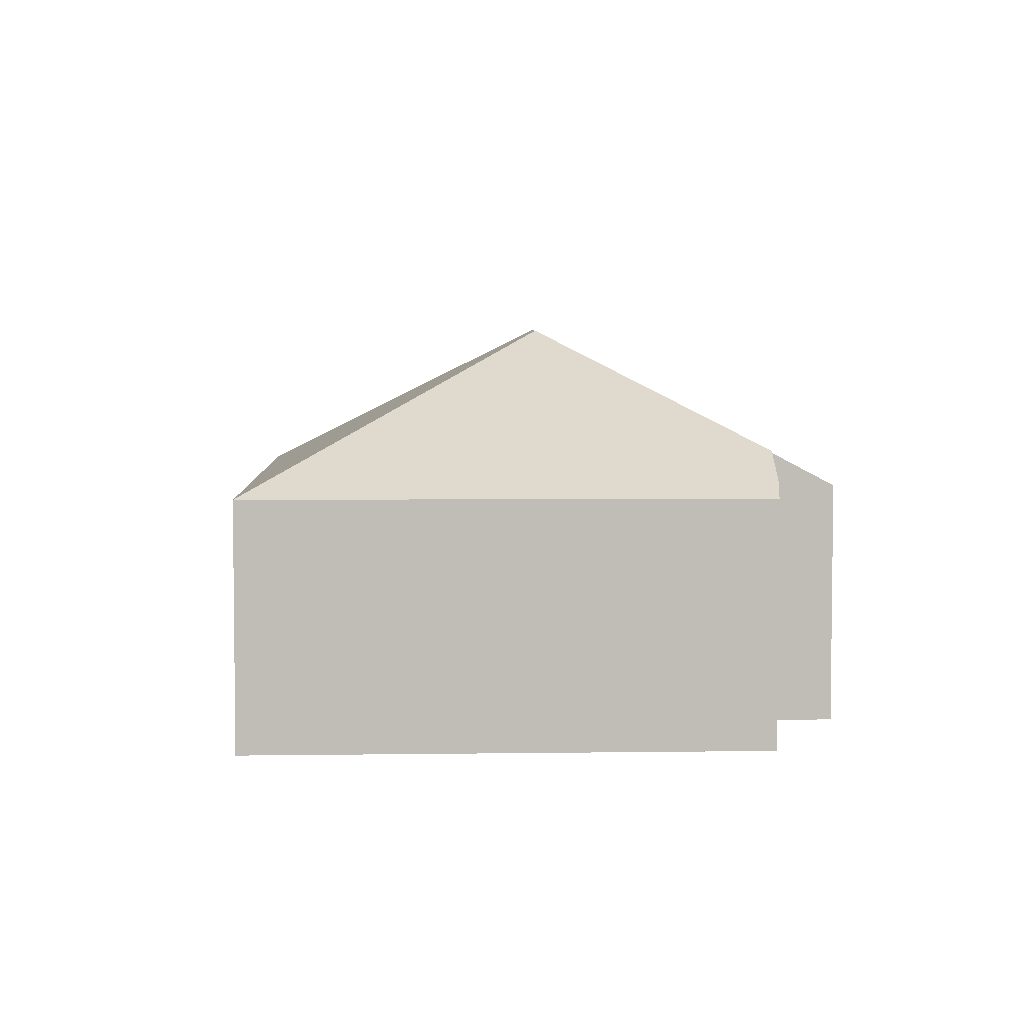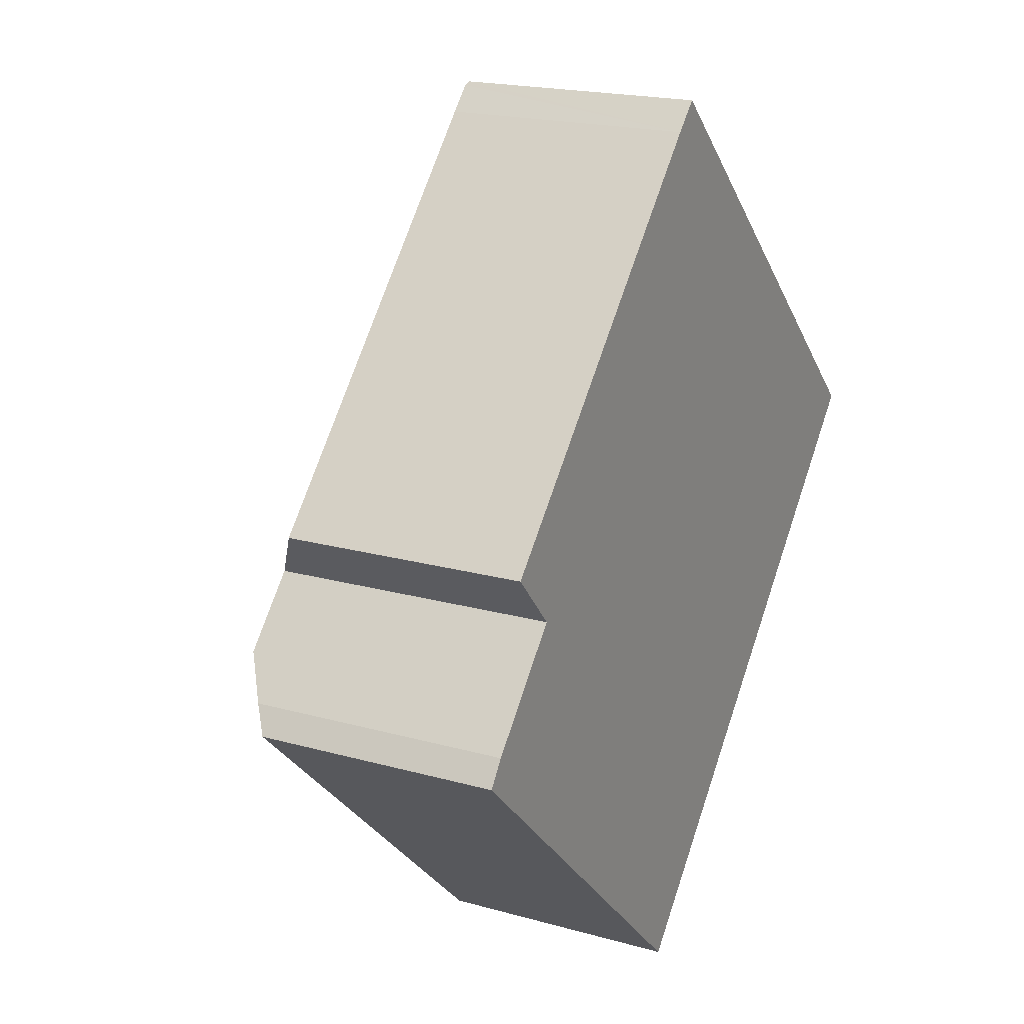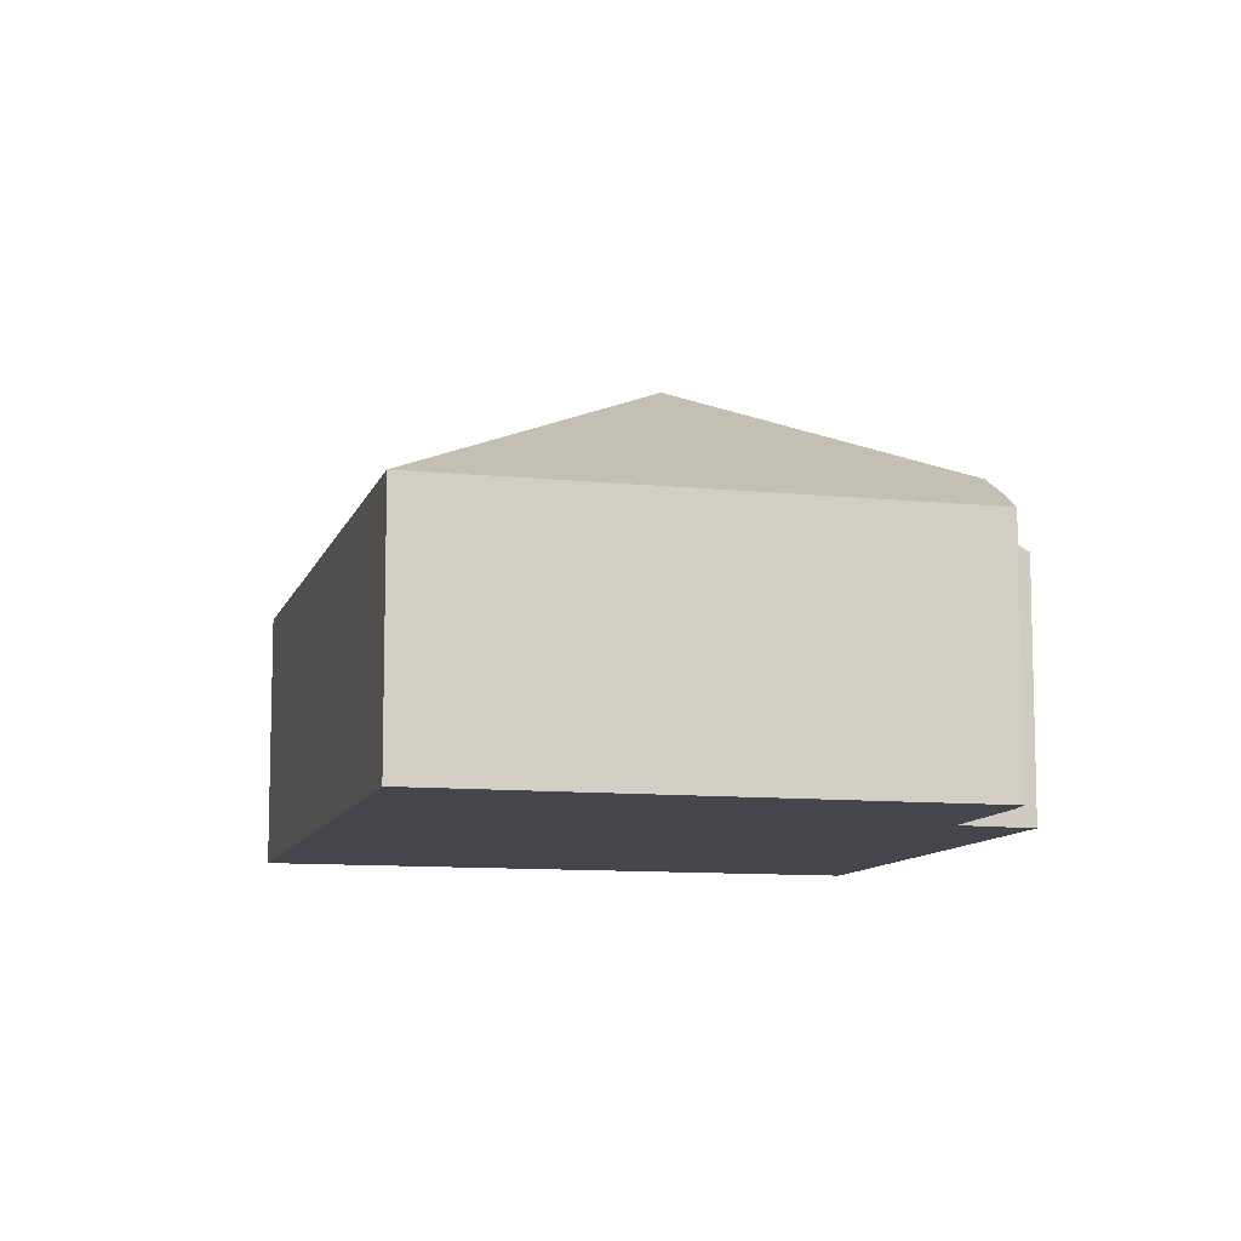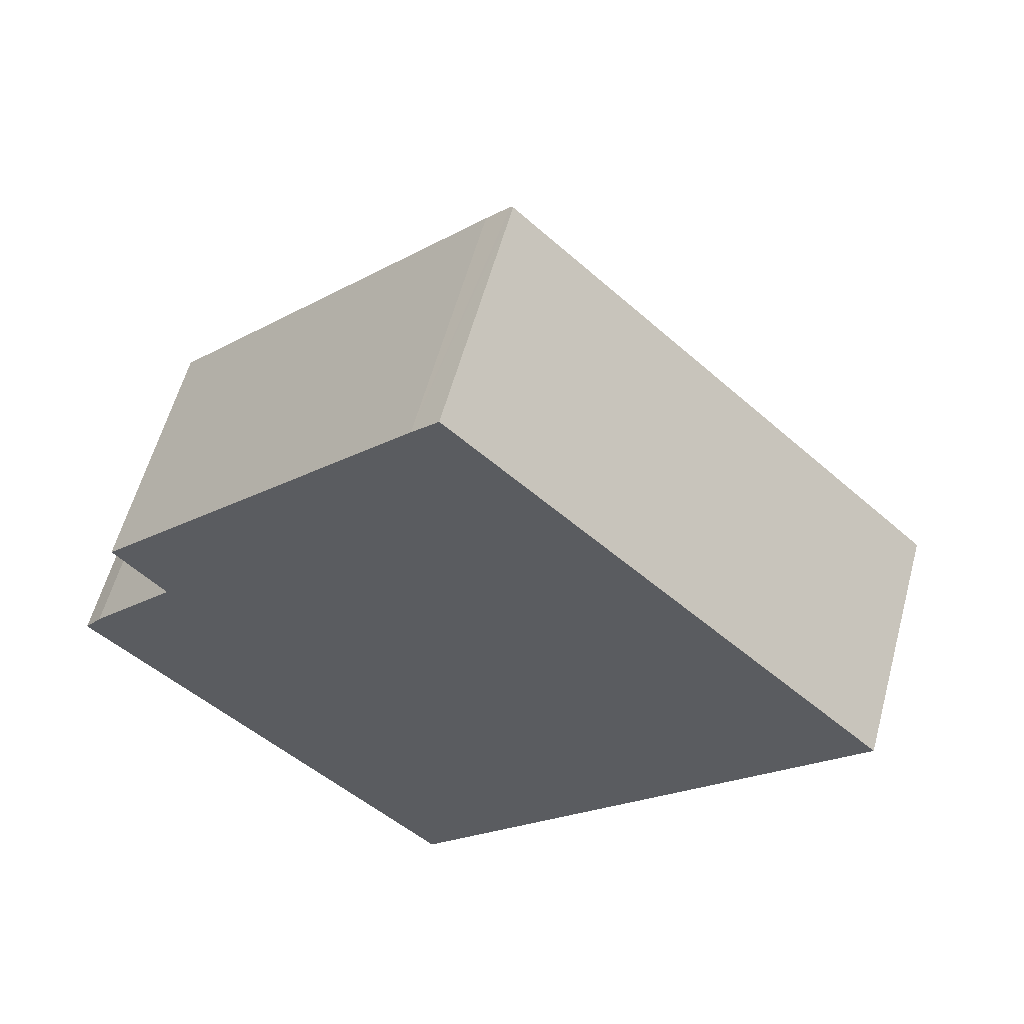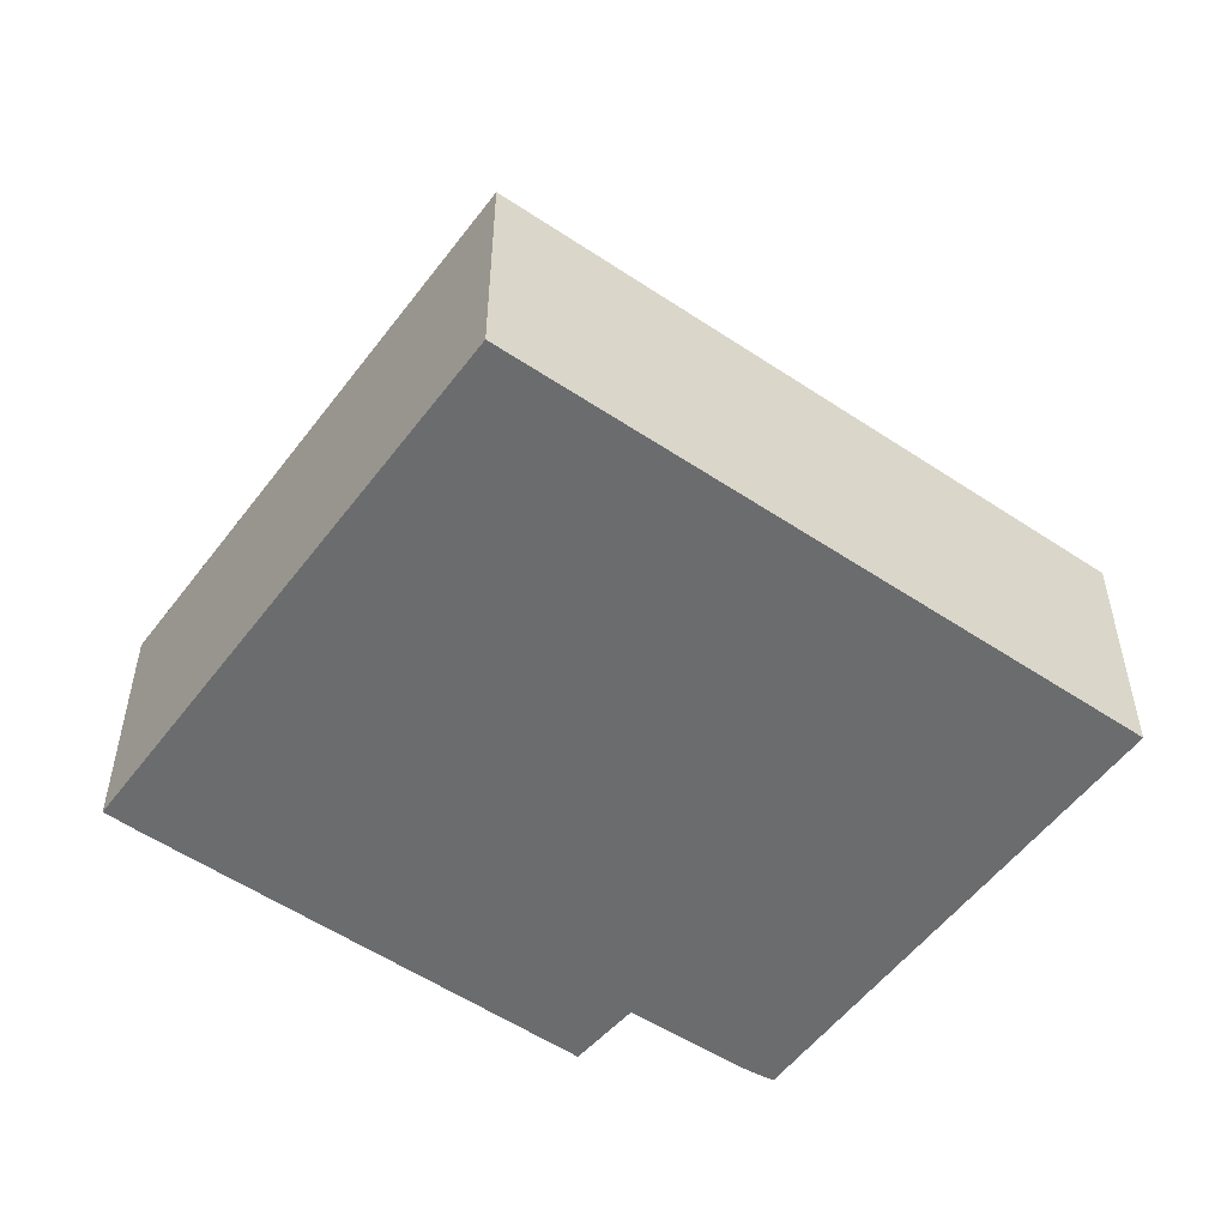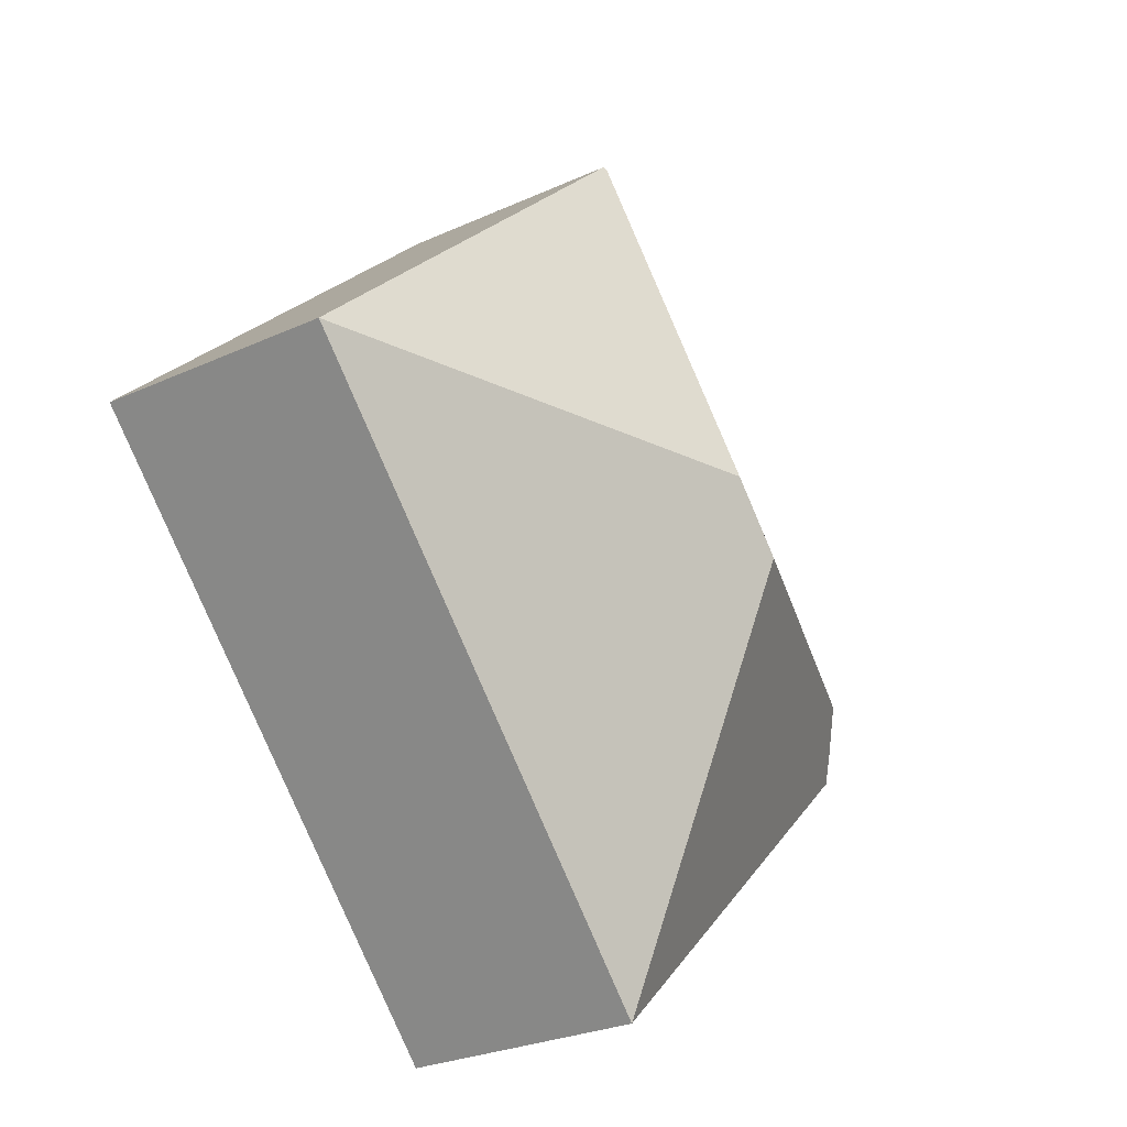
<metadata>
{"format":"obj","ext":"obj","renderer":"f3d","projection":"perspective","resolution":1024,"background":"white","views":[{"elev":4.9,"azim":-139.3,"up":"+Y"},{"elev":19.4,"azim":-62.3,"up":"+Z"},{"elev":-10.0,"azim":-151.4,"up":"+Y"},{"elev":58.2,"azim":15.1,"up":"+Z"},{"elev":-53.6,"azim":97.4,"up":"+Y"},{"elev":-27.1,"azim":125.2,"up":"+Z"}]}
</metadata>
<code>
v  7.064 7.798 1.354
v  16.38 4.737 2.803
v  7.331 4.743 -6.916
v  8.173 7.798 2.546
v  7.983 4.737 10.76
v  7.918 4.786 10.69
v  0 4.731 2.897e-16
v  0.344 5.032 0.466
v  0.975 5.526 1.164
v  2.086 5.514 2.391
v  1.077 4.728 3.505
v  7.471 4.775 10.24
v  0.344 -2.853e-17 0.466
v  2.086 -1.464e-16 2.391
v  0.975 -7.127e-17 1.164
v  7.471 -6.273e-16 10.24
v  1.077 -2.146e-16 3.505
v  7.983 -6.588e-16 10.76
v  7.918 -6.548e-16 10.69
v  0 0 0
v  7.331 4.235e-16 -6.916
v  16.38 -1.716e-16 2.803
g defaultobject
f 1 2 3
f 2 1 4
f 4 5 2
f 5 4 6
f 7 1 3
f 1 7 8
f 1 8 9
f 10 1 9
f 1 10 11
f 1 11 12
f 1 12 4
f 4 12 6
f 8 10 9
f 10 8 13
f 10 13 14
f 14 13 15
f 11 16 12
f 16 11 17
f 16 6 12
f 6 16 5
f 5 16 18
f 18 16 19
f 7 13 8
f 13 7 20
f 14 11 10
f 11 14 17
f 21 7 3
f 7 21 20
f 18 2 5
f 2 18 22
f 2 21 3
f 21 2 22
f 18 19 22
f 16 22 19
f 21 22 16
f 14 21 16
f 17 14 16
f 15 21 14
f 13 21 15
f 20 21 13

</code>
